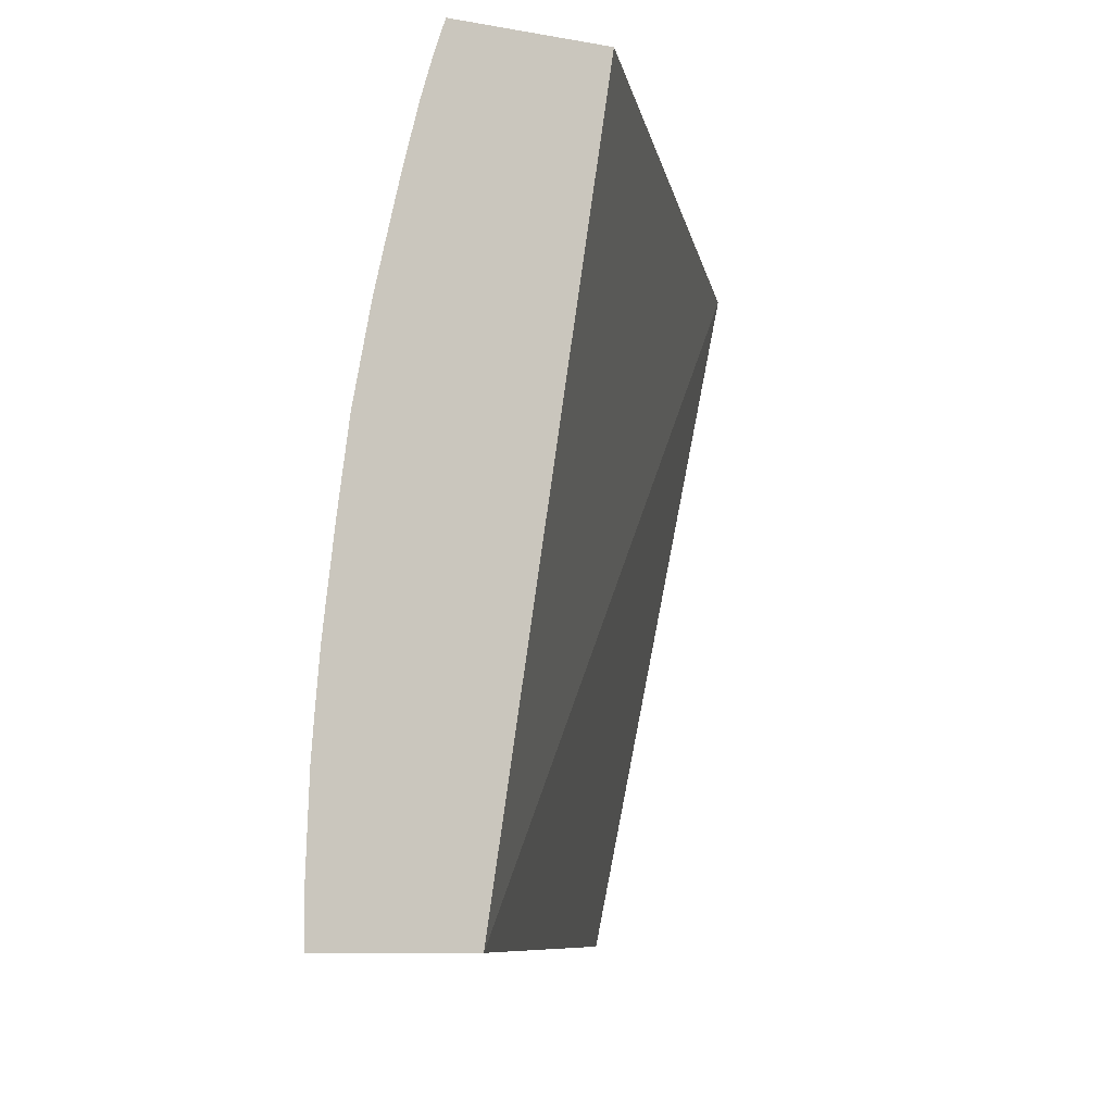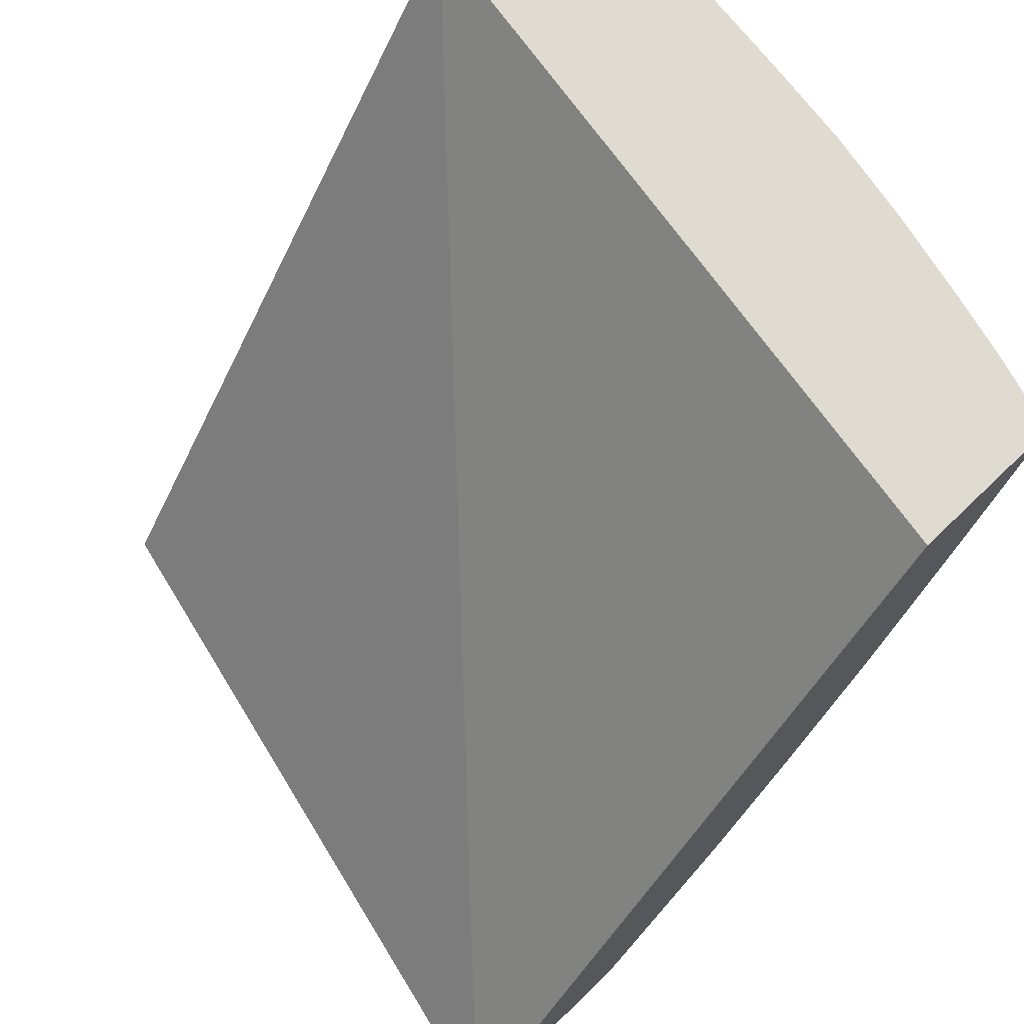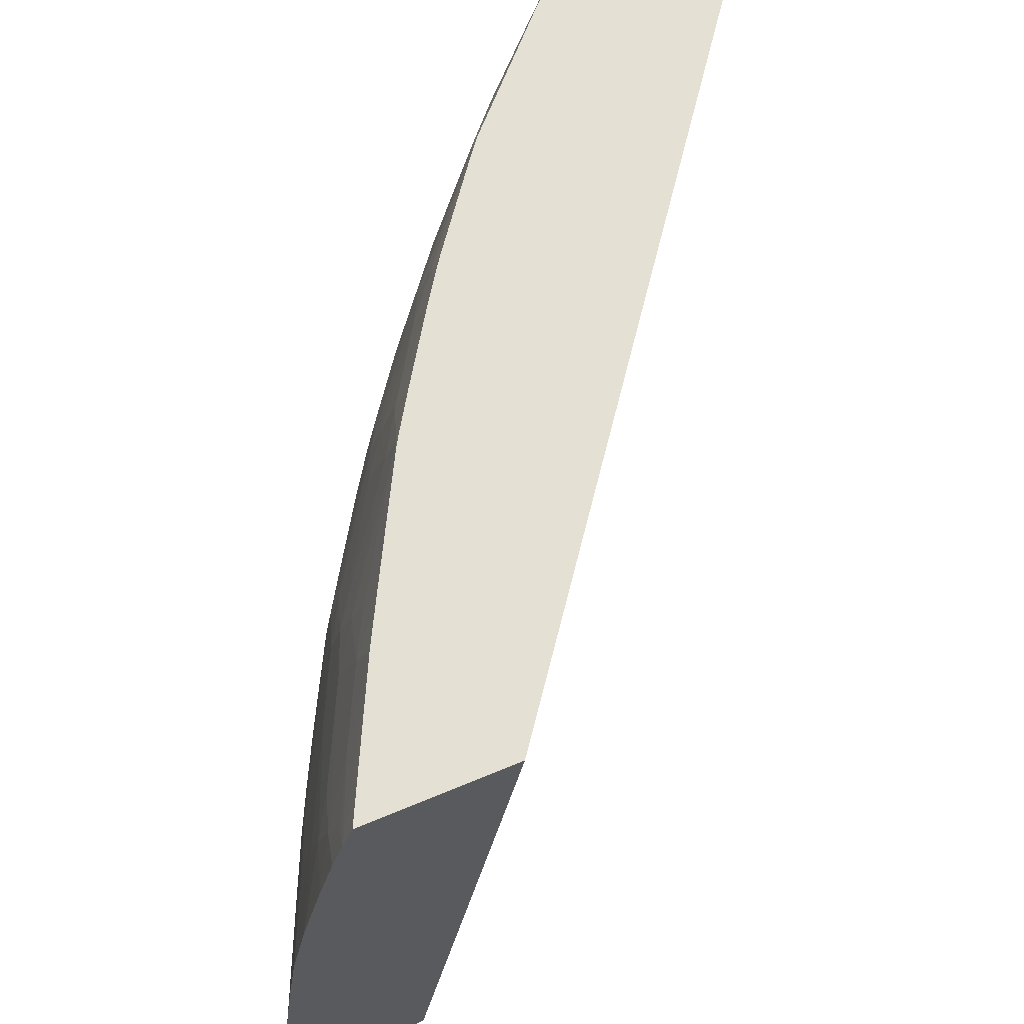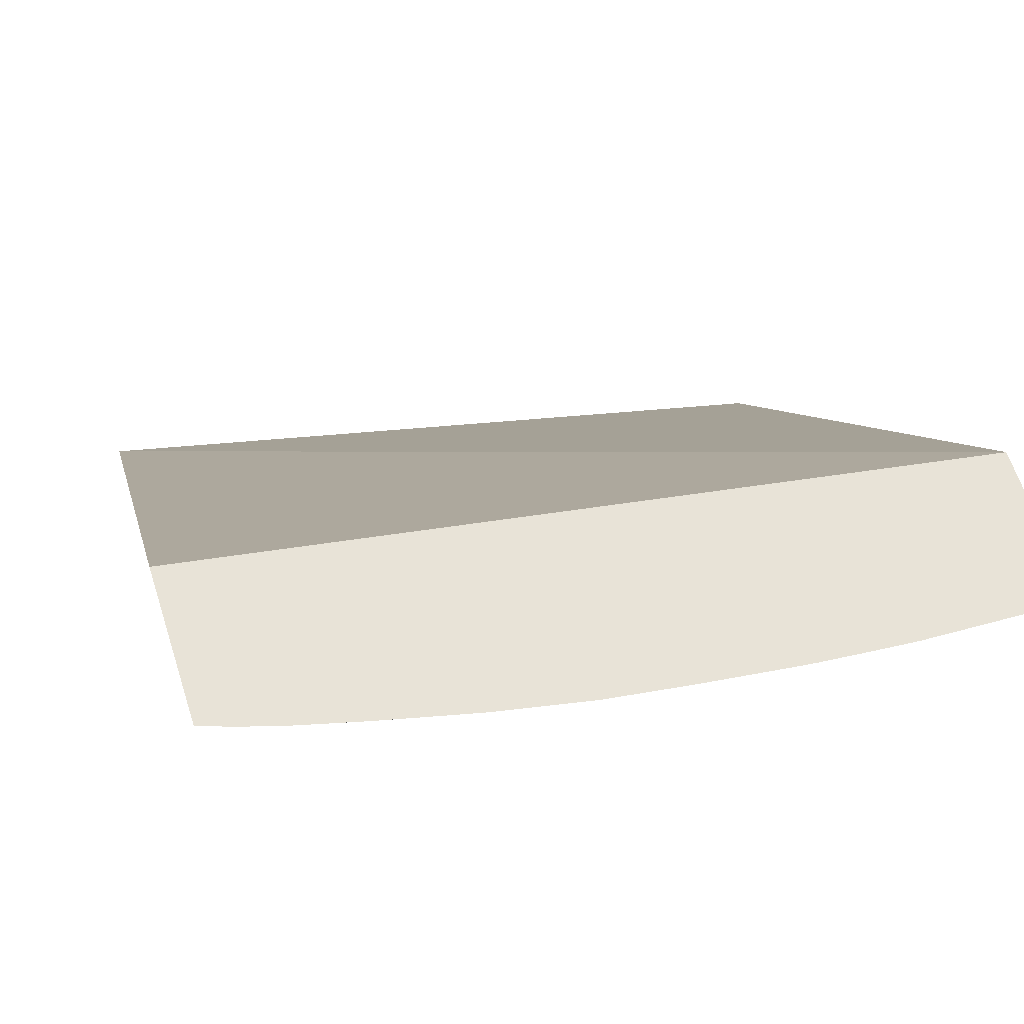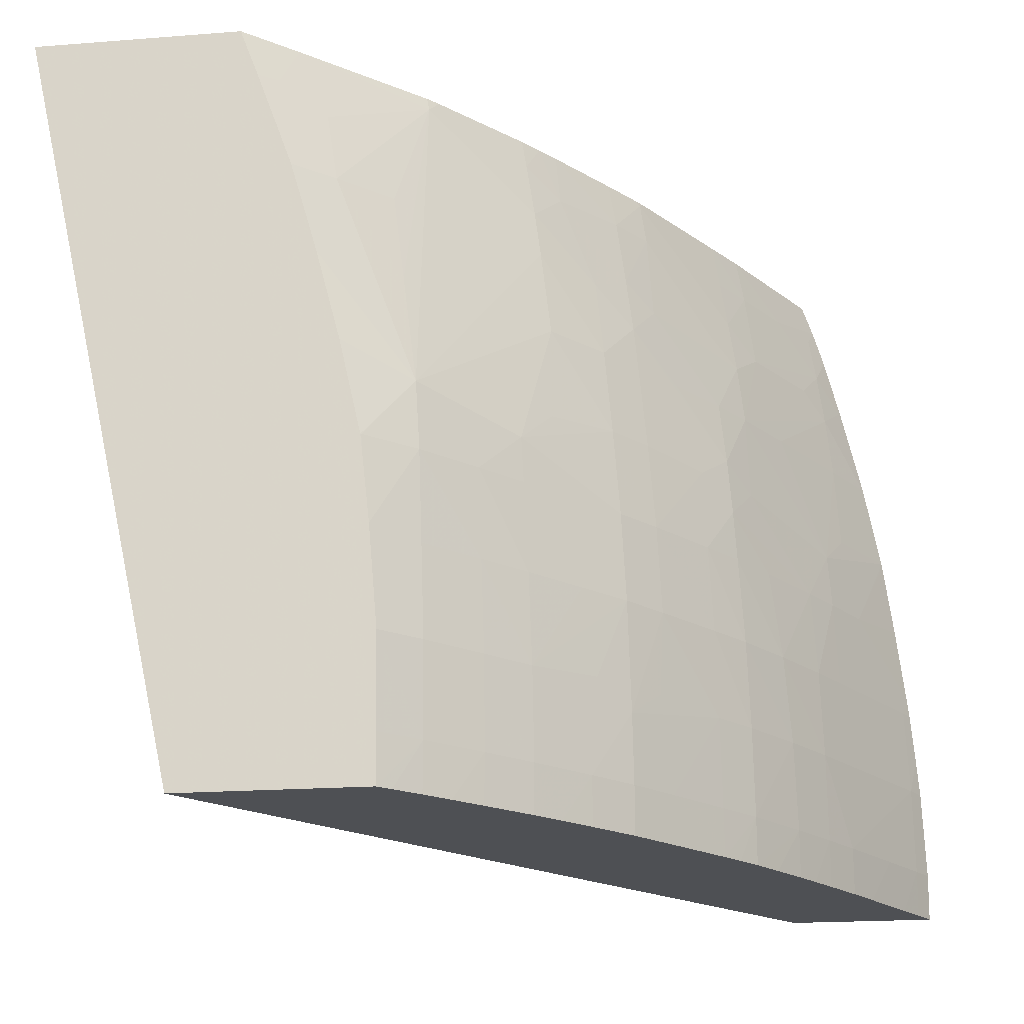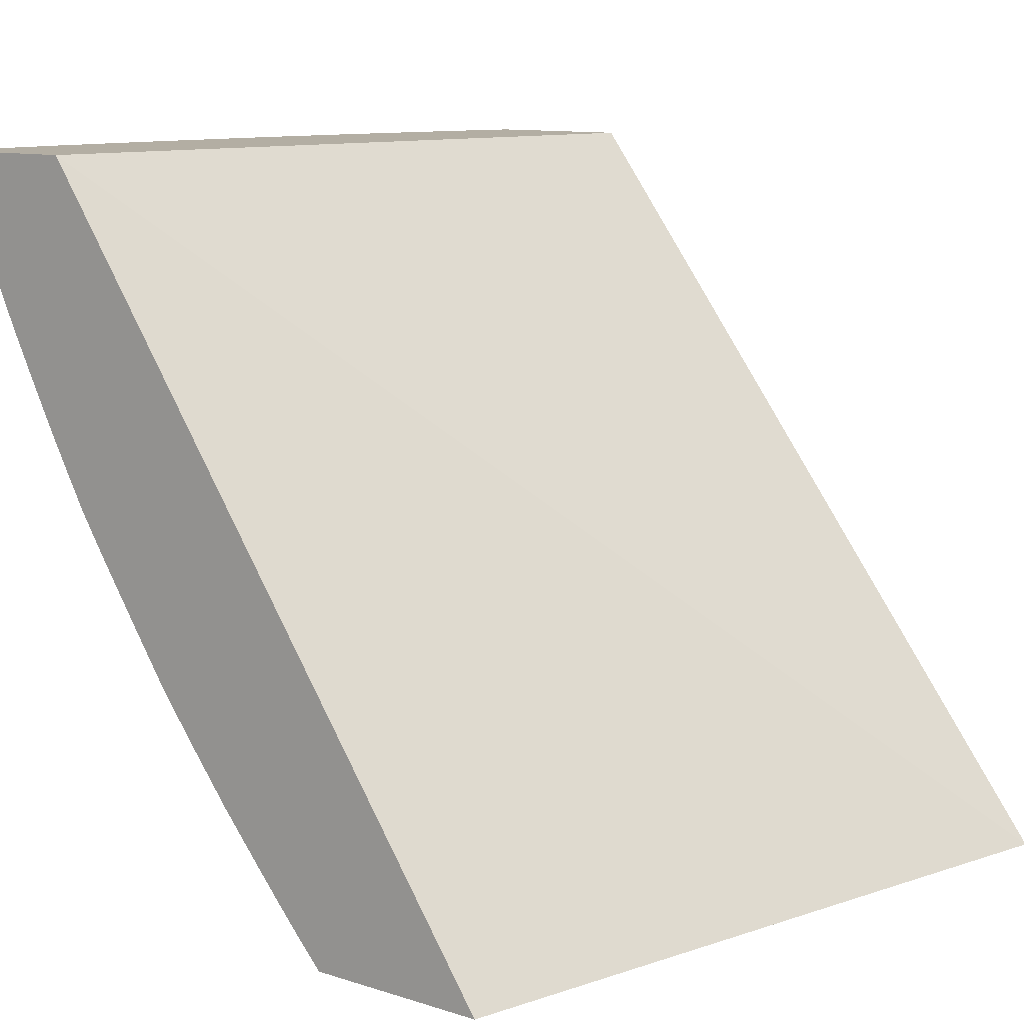
<metadata>
{"format":"obj","ext":"obj","renderer":"f3d","projection":"perspective","resolution":1024,"background":"white","views":[{"elev":-7.9,"azim":-28.1,"up":"+Y"},{"elev":70.0,"azim":136.0,"up":"+Z"},{"elev":65.3,"azim":-22.8,"up":"+Y"},{"elev":62.1,"azim":-107.6,"up":"+Z"},{"elev":-19.0,"azim":-171.5,"up":"+Y"},{"elev":11.0,"azim":38.0,"up":"+Z"}]}
</metadata>
<code>
v -0.07087 -0.04375 0.00906
v -0.07121 -0.04375 0.009429
v -0.07187 -0.04233 0.01015
v -0.07086 -0.04233 0.00906
v -0.0654 -0.04375 0.00906
v -0.07186 -0.04375 0.01014
v -0.07183 -0.03964 0.01017
v -0.07081 -0.03964 0.00906
v -0.07249 -0.04375 0.01087
v -0.07321 -0.04233 0.0117
v -0.06057 -0.02193 0.00906
v -0.0804 -0.04375 0.03094
v -0.07172 -0.03695 0.0103
v -0.07077 -0.0392 0.00906
v -0.07317 -0.03964 0.01177
v -0.0732 -0.04375 0.01171
v -0.07433 -0.04375 0.01305
v -0.07433 -0.04233 0.01305
v -0.07694 -0.02193 0.03094
v -0.06659 -0.02193 0.00906
v -0.08479 -0.04375 0.03094
v -0.07161 -0.03426 0.01043
v -0.07056 -0.03675 0.00906
v -0.07306 -0.03695 0.0119
v -0.07427 -0.03964 0.01311
v -0.07496 -0.04375 0.01386
v -0.07567 -0.04233 0.01477
v -0.08148 -0.02193 0.03094
v -0.06714 -0.02336 0.00906
v -0.06706 -0.02193 0.009529
v -0.0848 -0.04233 0.03094
v -0.08443 -0.04375 0.03016
v -0.07145 -0.03221 0.0106
v -0.0703 -0.03426 0.009084
v -0.07033 -0.03473 0.00906
v -0.07415 -0.03695 0.01325
v -0.07295 -0.03426 0.01209
v -0.07664 -0.04026 0.01617
v -0.0758 -0.03947 0.01513
v -0.07654 -0.03695 0.01632
v -0.07544 -0.03695 0.0149
v -0.07567 -0.04375 0.01477
v -0.07668 -0.04233 0.01611
v -0.08104 -0.02193 0.03004
v -0.08182 -0.02292 0.03094
v -0.06781 -0.02519 0.00906
v -0.06763 -0.02329 0.009589
v -0.06797 -0.02193 0.01046
v -0.0847 -0.03964 0.03094
v -0.0844 -0.03964 0.03027
v -0.08444 -0.04233 0.03015
v -0.08398 -0.04375 0.02919
v -0.07028 -0.03426 0.00906
v -0.07391 -0.03288 0.01354
v -0.07452 -0.02888 0.0155
v -0.07416 -0.0262 0.01593
v -0.07117 -0.02235 0.01361
v -0.07096 -0.02888 0.01116
v -0.06922 -0.0262 0.01013
v -0.06817 -0.0262 0.00906
v -0.06866 -0.02785 0.00906
v -0.06896 -0.02888 0.00906
v -0.06965 -0.03151 0.00906
v -0.07028 -0.0343 0.00906
v -0.074 -0.03426 0.01343
v -0.07765 -0.04233 0.01759
v -0.07885 -0.03964 0.0196
v -0.07736 -0.03947 0.01733
v -0.07743 -0.03695 0.01767
v -0.07637 -0.03426 0.01655
v -0.07512 -0.03426 0.0149
v -0.07728 -0.03426 0.0179
v -0.07615 -0.04375 0.01541
v -0.07668 -0.04375 0.01612
v -0.07766 -0.04375 0.01759
v -0.07892 -0.04375 0.0195
v -0.0794 -0.02193 0.02677
v -0.08071 -0.02351 0.02834
v -0.08167 -0.02351 0.03028
v -0.08191 -0.02508 0.0298
v -0.08216 -0.0241 0.03094
v -0.06805 -0.02585 0.00906
v -0.06883 -0.02404 0.01053
v -0.07107 -0.02193 0.01372
v -0.08462 -0.03849 0.03094
v -0.08359 -0.04233 0.02834
v -0.08428 -0.03695 0.0305
v -0.0823 -0.03695 0.02629
v -0.08166 -0.03695 0.02495
v -0.08176 -0.03964 0.02473
v -0.08247 -0.04233 0.02597
v -0.083 -0.04375 0.02709
v -0.07614 -0.03157 0.01691
v -0.07462 -0.03182 0.01479
v -0.07587 -0.02888 0.01733
v -0.07395 -0.02472 0.01619
v -0.07558 -0.02644 0.01785
v -0.07057 -0.0262 0.01162
v -0.07365 -0.02293 0.01659
v -0.07138 -0.02193 0.01409
v -0.07891 -0.04233 0.01952
v -0.07878 -0.03695 0.01975
v -0.07972 -0.03964 0.02094
v -0.07862 -0.03426 0.02002
v -0.07933 -0.03268 0.02155
v -0.07849 -0.0317 0.0205
v -0.07704 -0.03157 0.01825
v -0.07932 -0.04375 0.02013
v -0.07977 -0.04233 0.02086
v -0.07967 -0.02351 0.02628
v -0.0787 -0.02193 0.02546
v -0.08214 -0.02687 0.02934
v -0.08261 -0.02606 0.03083
v -0.08257 -0.02572 0.03094
v -0.08001 -0.0261 0.02547
v -0.08148 -0.02606 0.0284
v -0.08449 -0.03695 0.03094
v -0.08247 -0.04375 0.02598
v -0.08442 -0.03635 0.03094
v -0.08298 -0.03426 0.02834
v -0.08217 -0.03426 0.0266
v -0.08149 -0.03426 0.02525
v -0.08065 -0.03695 0.02296
v -0.0818 -0.04233 0.02462
v -0.08085 -0.03964 0.02296
v -0.08211 -0.04375 0.02526
v -0.07676 -0.02888 0.01867
v -0.07661 -0.0275 0.01891
v -0.07456 -0.0237 0.01752
v -0.07636 -0.02571 0.01931
v -0.07391 -0.02193 0.01749
v -0.07347 -0.02193 0.01686
v -0.07961 -0.03695 0.0211
v -0.07944 -0.03426 0.02137
v -0.0803 -0.03426 0.02296
v -0.07983 -0.0317 0.02282
v -0.07917 -0.03088 0.02182
v -0.07977 -0.04375 0.02084
v -0.08094 -0.04233 0.02296
v -0.07894 -0.02351 0.02494
v -0.07919 -0.02514 0.02446
v -0.07736 -0.02193 0.02298
v -0.08235 -0.02888 0.02892
v -0.08331 -0.02888 0.03094
v -0.08301 -0.0276 0.03094
v -0.07969 -0.02888 0.02356
v -0.08074 -0.02888 0.02565
v -0.08266 -0.02607 0.03094
v -0.08263 -0.02597 0.03094
v -0.07946 -0.02693 0.024
v -0.08414 -0.03403 0.03094
v -0.08383 -0.03166 0.03094
v -0.08382 -0.03158 0.03094
v -0.08205 -0.03256 0.02686
v -0.0818 -0.04375 0.02463
v -0.08134 -0.04375 0.02374
v -0.07776 -0.02888 0.02027
v -0.07895 -0.02888 0.02222
v -0.07712 -0.02644 0.02023
v -0.07603 -0.02351 0.01985
v -0.07434 -0.02193 0.01812
v -0.07686 -0.02351 0.02119
v -0.08032 -0.04375 0.02183
v -0.08094 -0.04375 0.02296
v -0.07663 -0.02207 0.02156
v -0.07786 -0.02351 0.02296
v -0.07669 -0.02193 0.02175
v -0.08252 -0.03163 0.0282
v -0.08332 -0.02897 0.03094
v -0.07867 -0.0261 0.02305
v -0.07575 -0.02193 0.02027
v -0.07649 -0.02193 0.02143
f 1 2 3
f 1 3 4
f 1 4 8
f 1 8 14
f 1 14 23
f 1 23 35
f 1 35 64
f 1 64 53
f 1 53 63
f 1 63 62
f 1 62 61
f 1 61 60
f 1 60 82
f 1 82 46
f 1 46 29
f 1 29 20
f 1 20 11
f 1 11 5
f 1 5 12
f 1 12 21
f 1 21 32
f 1 32 52
f 1 52 92
f 1 92 118
f 1 118 126
f 1 126 155
f 1 155 156
f 1 156 164
f 1 164 163
f 1 163 138
f 1 138 108
f 1 108 76
f 1 76 75
f 1 75 74
f 1 74 73
f 1 73 42
f 1 42 26
f 1 26 17
f 1 17 16
f 1 16 9
f 1 9 6
f 1 6 2
f 2 6 3
f 3 7 8
f 3 8 4
f 3 6 9
f 3 9 10
f 3 10 7
f 5 11 12
f 7 13 14
f 7 14 8
f 7 10 15
f 7 15 13
f 9 16 10
f 10 16 17
f 10 17 18
f 10 18 15
f 11 19 12
f 11 20 30
f 11 30 48
f 11 48 84
f 11 84 100
f 11 100 132
f 11 132 131
f 11 131 161
f 11 161 171
f 11 171 172
f 11 172 167
f 11 167 142
f 11 142 111
f 11 111 77
f 11 77 44
f 11 44 28
f 11 28 19
f 12 19 28
f 12 28 45
f 12 45 81
f 12 81 114
f 12 114 149
f 12 149 148
f 12 148 145
f 12 145 144
f 12 144 169
f 12 169 153
f 12 153 152
f 12 152 151
f 12 151 119
f 12 119 117
f 12 117 85
f 12 85 49
f 12 49 31
f 12 31 21
f 13 22 23
f 13 23 14
f 13 15 24
f 13 24 22
f 15 18 25
f 15 25 24
f 17 26 18
f 18 26 27
f 18 27 25
f 20 29 30
f 21 31 32
f 22 33 34
f 22 34 35
f 22 35 23
f 22 24 36
f 22 36 37
f 22 37 33
f 24 25 36
f 25 27 38
f 25 38 39
f 25 39 40
f 25 40 41
f 25 41 36
f 26 42 27
f 27 42 43
f 27 43 38
f 28 44 45
f 29 46 47
f 29 47 30
f 30 47 48
f 31 49 50
f 31 50 51
f 31 51 32
f 32 51 52
f 33 53 34
f 33 37 54
f 33 54 55
f 33 55 56
f 33 56 57
f 33 57 58
f 33 58 59
f 33 59 60
f 33 60 61
f 33 61 62
f 33 62 63
f 33 63 53
f 34 53 64
f 34 64 35
f 36 65 37
f 36 41 65
f 37 65 54
f 38 40 39
f 38 43 66
f 38 66 67
f 38 67 68
f 38 68 69
f 38 69 40
f 40 70 71
f 40 71 65
f 40 65 41
f 40 69 72
f 40 72 70
f 42 73 43
f 43 73 74
f 43 74 75
f 43 75 76
f 43 76 66
f 44 77 45
f 45 77 78
f 45 78 79
f 45 79 80
f 45 80 81
f 46 82 59
f 46 59 83
f 46 83 47
f 47 83 48
f 48 83 57
f 48 57 84
f 49 85 50
f 50 86 51
f 50 85 87
f 50 87 88
f 50 88 89
f 50 89 90
f 50 90 91
f 50 91 86
f 51 86 92
f 51 92 52
f 54 65 71
f 54 71 70
f 54 70 93
f 54 93 94
f 54 94 55
f 55 94 93
f 55 93 95
f 55 95 56
f 56 96 57
f 56 95 97
f 56 97 96
f 57 98 58
f 57 96 99
f 57 99 100
f 57 100 84
f 57 83 59
f 57 59 98
f 58 98 59
f 59 82 60
f 66 76 101
f 66 101 67
f 67 102 69
f 67 69 68
f 67 101 103
f 67 103 102
f 69 102 72
f 70 72 93
f 72 102 104
f 72 104 105
f 72 105 106
f 72 106 107
f 72 107 93
f 76 108 109
f 76 109 101
f 77 110 78
f 77 111 110
f 78 110 80
f 78 80 79
f 80 112 113
f 80 113 114
f 80 114 81
f 80 110 115
f 80 115 116
f 80 116 112
f 85 117 87
f 86 91 118
f 86 118 92
f 87 117 119
f 87 119 120
f 87 120 121
f 87 121 88
f 88 121 89
f 89 122 123
f 89 123 90
f 89 121 122
f 90 124 91
f 90 123 125
f 90 125 124
f 91 124 126
f 91 126 118
f 93 107 95
f 95 107 127
f 95 127 128
f 95 128 97
f 96 97 129
f 96 129 99
f 97 128 130
f 97 130 129
f 99 131 132
f 99 132 100
f 99 129 131
f 101 109 103
f 102 103 133
f 102 133 104
f 103 109 125
f 103 125 133
f 104 133 134
f 104 134 105
f 105 134 135
f 105 135 122
f 105 122 136
f 105 136 137
f 105 137 106
f 106 137 127
f 106 127 107
f 108 138 109
f 109 138 139
f 109 139 125
f 110 111 140
f 110 140 141
f 110 141 115
f 111 142 140
f 112 143 144
f 112 144 145
f 112 145 113
f 112 116 146
f 112 146 147
f 112 147 143
f 113 148 149
f 113 149 114
f 113 145 148
f 115 141 150
f 115 150 146
f 115 146 116
f 119 151 120
f 120 151 152
f 120 152 153
f 120 153 121
f 121 153 154
f 121 154 122
f 122 154 136
f 122 135 123
f 123 135 134
f 123 134 133
f 123 133 125
f 124 155 126
f 124 125 139
f 124 139 156
f 124 156 155
f 127 137 128
f 128 137 157
f 128 157 158
f 128 158 159
f 128 159 130
f 129 130 160
f 129 160 161
f 129 161 131
f 130 159 162
f 130 162 160
f 136 146 137
f 136 154 146
f 137 158 157
f 137 146 158
f 138 163 139
f 139 163 164
f 139 164 156
f 140 142 165
f 140 165 166
f 140 166 141
f 141 166 162
f 141 162 150
f 142 167 165
f 143 154 168
f 143 168 153
f 143 153 169
f 143 169 144
f 143 147 154
f 146 154 147
f 146 150 158
f 150 162 170
f 150 170 159
f 150 159 158
f 153 168 154
f 159 170 162
f 160 171 161
f 160 162 165
f 160 165 171
f 162 166 165
f 165 167 172
f 165 172 171

</code>
